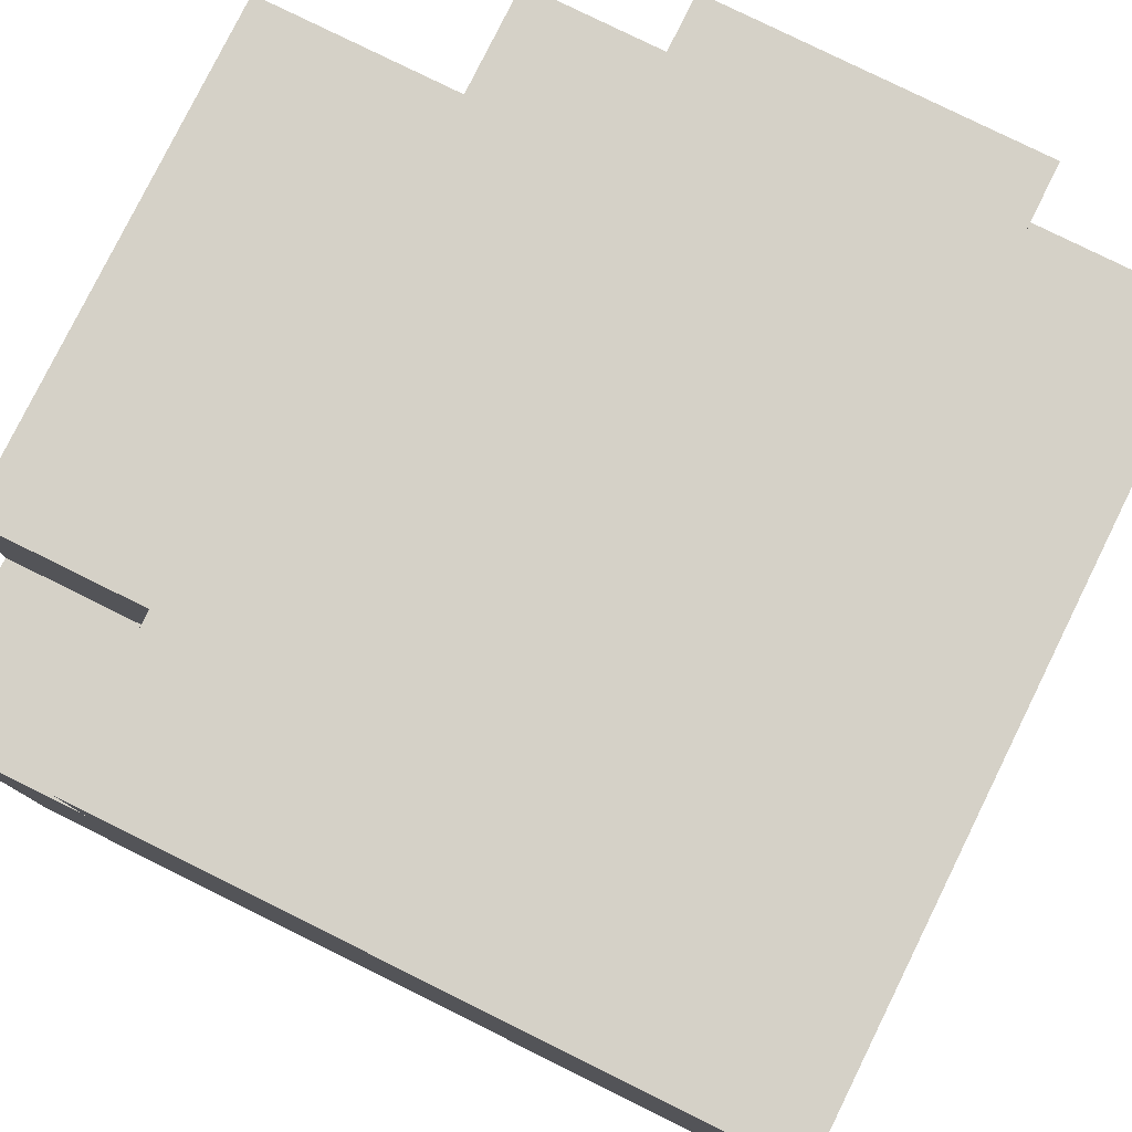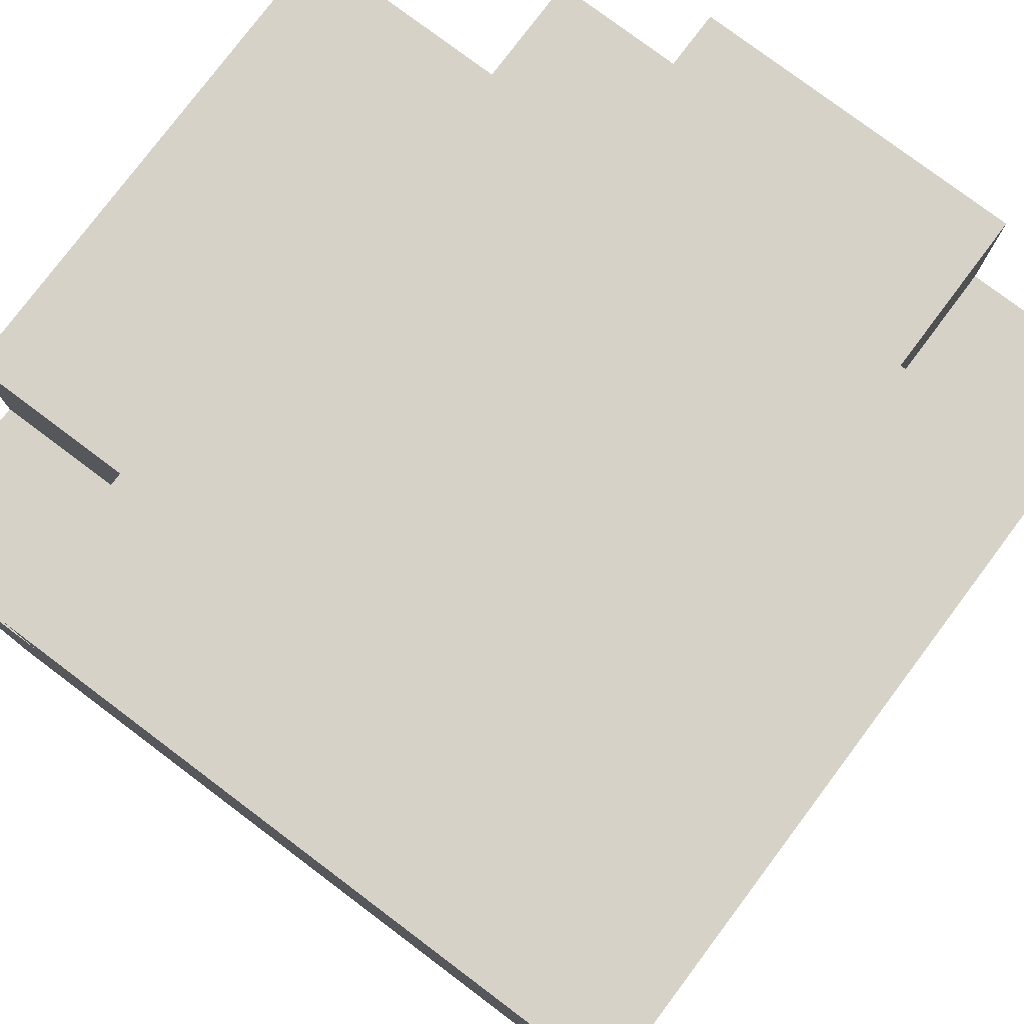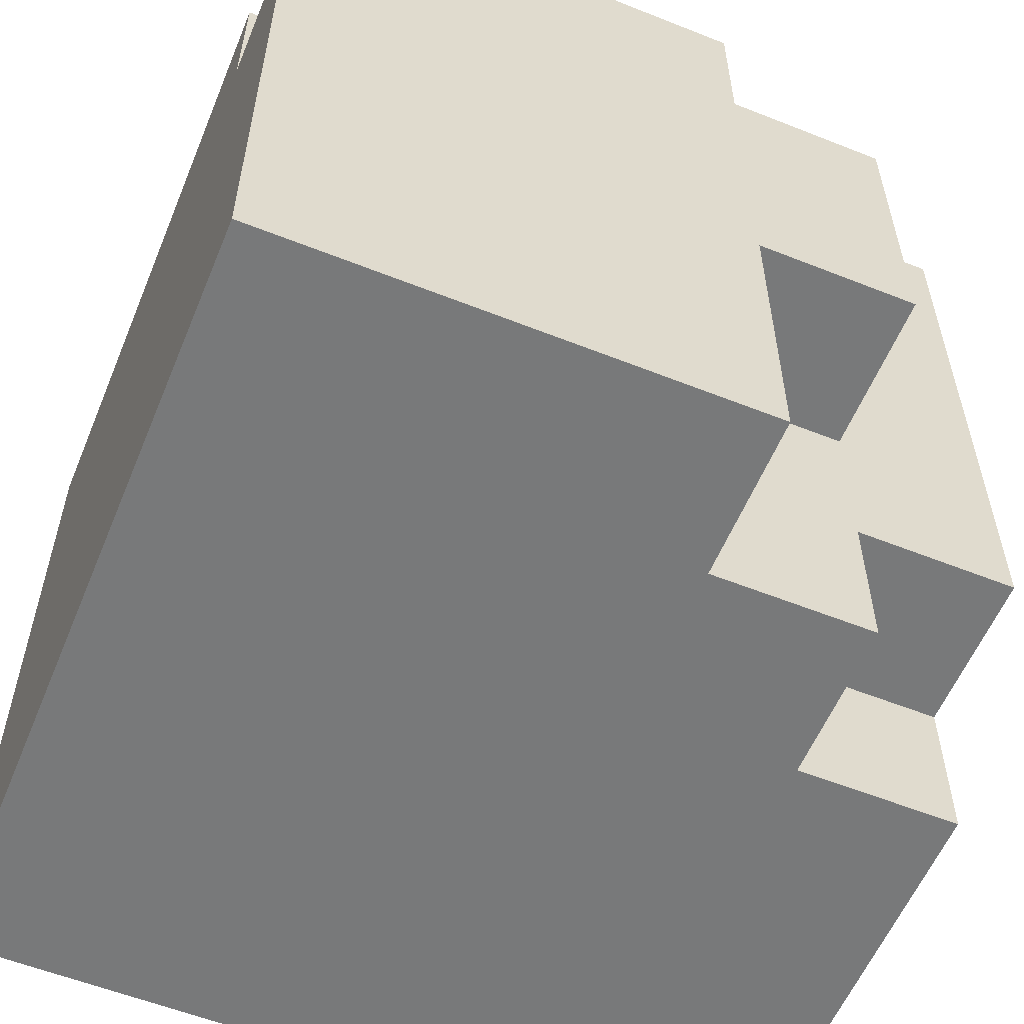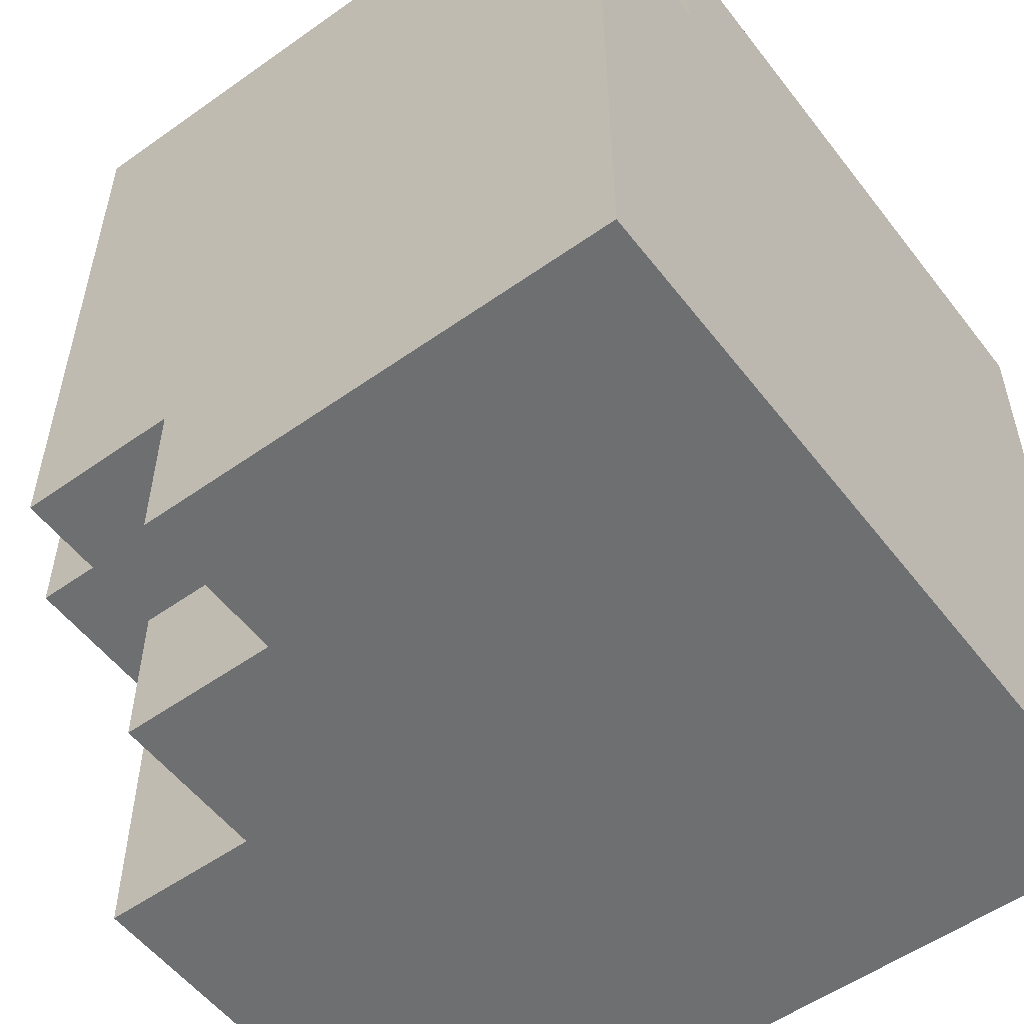
<metadata>
{"format":"obj","ext":"obj","renderer":"f3d","projection":"perspective","resolution":1024,"background":"white","views":[{"elev":79.4,"azim":-63.7,"up":"+Z"},{"elev":78.5,"azim":-53.1,"up":"+Z"},{"elev":-57.7,"azim":67.6,"up":"+Z"},{"elev":-54.5,"azim":-143.1,"up":"+Z"}]}
</metadata>
<code>
o
v -0.2 -0.2 0.2
v -0.2 -0.2 0.1
v -0.2 -0.2 0
v -0.2 -0.2 -0.1
v -0.2 -0.2 -0.2
v -0.2 -0.2 -0.3
v -0.2 -0.1 0.2
v -0.2 -0.1 0.1
v -0.2 -0.1 0
v -0.2 -0.1 -0.1
v -0.2 -0.1 -0.2
v -0.2 -0.1 -0.3
v -0.2 0 0.2
v -0.2 0 0.1
v -0.2 0 0
v -0.2 0 -0.1
v -0.2 0 -0.2
v -0.2 0 -0.3
v -0.2 0.1 0.2
v -0.2 0.1 0.1
v -0.2 0.1 0
v -0.2 0.1 -0.1
v -0.2 0.1 -0.2
v -0.2 0.1 -0.3
v -0.2 0.2 0.2
v -0.2 0.2 0.1
v -0.2 0.2 0
v -0.2 0.2 -0.1
v -0.2 0.2 -0.2
v -0.2 0.2 -0.3
v -0.2 0.3 0.1
v -0.2 0.3 0
v -0.2 0.3 -0.1
v -0.2 0.3 -0.2
v -0.2 0.3 -0.3
v -0.1 0.2 0.2
v -0.1 0.2 0.1
v -0.1 0.3 0.2
v -0.1 0.3 0.1
v 0.1 0.1 -0.1
v 0.1 0.1 -0.2
v 0.1 0.2 -0.1
v 0.1 0.2 -0.2
v 0.2 -0.1 0.1
v 0.2 -0.1 0
v 0.2 -0.1 -0.1
v 0.2 -0.1 -0.2
v 0.2 0 0.1
v 0.2 0 0
v 0.2 0 -0.1
v 0.2 0 -0.2
v 0.2 0.1 0.1
v 0.2 0.1 0
v 0.2 0.1 -0.1
v 0.2 0.1 -0.2
v 0.2 0.2 0.1
v 0.2 0.2 0
v 0.2 0.2 -0.1
v -0.1 -0.1 0.1
v -0.1 -0.1 0
v -0.1 -0.1 -0.1
v -0.1 -0.1 -0.2
v -0.1 0 0.1
v -0.1 0 0
v -0.1 0 -0.1
v -0.1 0 -0.2
v -0.1 0.1 0.1
v -0.1 0.1 0
v -0.1 0.1 -0.1
v -0.1 0.1 -0.2
v -0.1 0.2 0.1
v -0.1 0.2 0
v -0.1 0.2 -0.1
v -0.1 0.2 -0.2
v 0.1 0.2 -0.2
v 0.1 0.2 -0.3
v 0.1 0.3 -0.2
v 0.1 0.3 -0.3
v 0.2 -0.2 0.2
v 0.2 -0.2 0.1
v 0.2 -0.1 0.2
v 0.2 -0.1 0.1
v 0.2 0.1 0.2
v 0.2 0.1 0.1
v 0.2 0.1 -0.1
v 0.2 0.1 -0.2
v 0.2 0.1 -0.3
v 0.2 0.2 0.2
v 0.2 0.2 0.1
v 0.2 0.2 0
v 0.2 0.2 -0.1
v 0.2 0.2 -0.2
v 0.2 0.2 -0.3
v 0.2 0.3 0.2
v 0.2 0.3 0.1
v 0.2 0.3 0
v 0.2 0.3 -0.1
v 0.2 0.3 -0.2
v 0.3 -0.2 0.1
v 0.3 -0.2 0
v 0.3 -0.2 -0.1
v 0.3 -0.2 -0.2
v 0.3 -0.2 -0.3
v 0.3 -0.1 0.2
v 0.3 -0.1 0.1
v 0.3 -0.1 0
v 0.3 -0.1 -0.1
v 0.3 -0.1 -0.2
v 0.3 -0.1 -0.3
v 0.3 0 0.2
v 0.3 0 0.1
v 0.3 0 0
v 0.3 0 -0.1
v 0.3 0 -0.2
v 0.3 0 -0.3
v 0.3 0.1 0.2
v 0.3 0.1 0.1
v 0.3 0.1 0
v 0.3 0.1 -0.1
v 0.3 0.1 -0.2
v 0.3 0.1 -0.3
v 0.3 0.2 0.1
v 0.3 0.2 0
v 0.3 0.2 -0.1
v -0.2 -0.2 0.2
v -0.2 -0.1 0.2
v -0.2 0 0.2
v -0.2 0.1 0.2
v -0.2 0.2 0.2
v -0.1 -0.2 0.2
v -0.1 -0.1 0.2
v -0.1 0 0.2
v -0.1 0.1 0.2
v -0.1 0.2 0.2
v -0.1 0.3 0.2
v 0 -0.2 0.2
v 0 -0.1 0.2
v 0 0 0.2
v 0 0.1 0.2
v 0 0.2 0.2
v 0 0.3 0.2
v 0.1 -0.2 0.2
v 0.1 -0.1 0.2
v 0.1 0 0.2
v 0.1 0.1 0.2
v 0.1 0.2 0.2
v 0.1 0.3 0.2
v 0.2 -0.2 0.2
v 0.2 -0.1 0.2
v 0.2 0 0.2
v 0.2 0.1 0.2
v 0.2 0.2 0.2
v 0.2 0.3 0.2
v 0.3 -0.1 0.2
v 0.3 0 0.2
v 0.3 0.1 0.2
v -0.2 0.2 0.1
v -0.2 0.3 0.1
v -0.1 0.2 0.1
v -0.1 0.3 0.1
v 0.2 -0.2 0.1
v 0.2 -0.1 0.1
v 0.2 0.1 0.1
v 0.2 0.2 0.1
v 0.3 -0.2 0.1
v 0.3 -0.1 0.1
v 0.3 0.1 0.1
v 0.3 0.2 0.1
v 0.1 0.1 -0.1
v 0.1 0.2 -0.1
v 0.2 0.1 -0.1
v 0.2 0.2 -0.1
v -0.1 -0.1 -0.2
v -0.1 0 -0.2
v -0.1 0.1 -0.2
v -0.1 0.2 -0.2
v 0 -0.1 -0.2
v 0 0 -0.2
v 0 0.1 -0.2
v 0 0.2 -0.2
v 0.1 -0.1 -0.2
v 0.1 0 -0.2
v 0.1 0.1 -0.2
v 0.1 0.2 -0.2
v 0.2 -0.1 -0.2
v 0.2 0 -0.2
v 0.2 0.1 -0.2
v -0.1 -0.1 0.1
v -0.1 0 0.1
v -0.1 0.1 0.1
v -0.1 0.2 0.1
v 0 -0.1 0.1
v 0 0 0.1
v 0 0.1 0.1
v 0 0.2 0.1
v 0.1 -0.1 0.1
v 0.1 0 0.1
v 0.1 0.1 0.1
v 0.1 0.2 0.1
v 0.2 -0.1 0.1
v 0.2 0 0.1
v 0.2 0.1 0.1
v 0.2 0.2 0.1
v 0.2 0.1 -0.1
v 0.2 0.2 -0.1
v 0.3 0.1 -0.1
v 0.3 0.2 -0.1
v 0.1 0.2 -0.2
v 0.1 0.3 -0.2
v 0.2 0.2 -0.2
v 0.2 0.3 -0.2
v -0.2 -0.2 -0.3
v -0.2 -0.1 -0.3
v -0.2 0 -0.3
v -0.2 0.1 -0.3
v -0.2 0.2 -0.3
v -0.2 0.3 -0.3
v -0.1 -0.2 -0.3
v -0.1 -0.1 -0.3
v -0.1 0 -0.3
v -0.1 0.1 -0.3
v -0.1 0.2 -0.3
v -0.1 0.3 -0.3
v 0 -0.2 -0.3
v 0 -0.1 -0.3
v 0 0 -0.3
v 0 0.1 -0.3
v 0 0.2 -0.3
v 0 0.3 -0.3
v 0.1 -0.2 -0.3
v 0.1 -0.1 -0.3
v 0.1 0 -0.3
v 0.1 0.1 -0.3
v 0.1 0.2 -0.3
v 0.1 0.3 -0.3
v 0.2 -0.2 -0.3
v 0.2 -0.1 -0.3
v 0.2 0 -0.3
v 0.2 0.1 -0.3
v 0.2 0.2 -0.3
v 0.3 -0.2 -0.3
v 0.3 -0.1 -0.3
v 0.3 0 -0.3
v 0.3 0.1 -0.3
v -0.2 -0.2 0.2
v -0.1 -0.2 0.2
v 0 -0.2 0.2
v 0.1 -0.2 0.2
v 0.2 -0.2 0.2
v -0.2 -0.2 0.1
v -0.1 -0.2 0.1
v 0 -0.2 0.1
v 0.1 -0.2 0.1
v 0.2 -0.2 0.1
v 0.3 -0.2 0.1
v -0.2 -0.2 0
v -0.1 -0.2 0
v 0 -0.2 0
v 0.1 -0.2 0
v 0.2 -0.2 0
v 0.3 -0.2 0
v -0.2 -0.2 -0.1
v -0.1 -0.2 -0.1
v 0 -0.2 -0.1
v 0.1 -0.2 -0.1
v 0.2 -0.2 -0.1
v 0.3 -0.2 -0.1
v -0.2 -0.2 -0.2
v -0.1 -0.2 -0.2
v 0 -0.2 -0.2
v 0.1 -0.2 -0.2
v 0.2 -0.2 -0.2
v 0.3 -0.2 -0.2
v -0.2 -0.2 -0.3
v -0.1 -0.2 -0.3
v 0 -0.2 -0.3
v 0.1 -0.2 -0.3
v 0.2 -0.2 -0.3
v 0.3 -0.2 -0.3
v 0.2 -0.1 0.2
v 0.3 -0.1 0.2
v 0.2 -0.1 0.1
v 0.3 -0.1 0.1
v 0.1 0.1 -0.1
v 0.2 0.1 -0.1
v 0.1 0.1 -0.2
v 0.2 0.1 -0.2
v -0.1 0.2 0.1
v 0 0.2 0.1
v 0.1 0.2 0.1
v 0.2 0.2 0.1
v -0.1 0.2 0
v 0 0.2 0
v 0.1 0.2 0
v 0.2 0.2 0
v -0.1 0.2 -0.1
v 0 0.2 -0.1
v 0.1 0.2 -0.1
v 0.2 0.2 -0.1
v -0.1 0.2 -0.2
v 0 0.2 -0.2
v 0.1 0.2 -0.2
v -0.1 -0.1 0.1
v 0 -0.1 0.1
v 0.1 -0.1 0.1
v 0.2 -0.1 0.1
v -0.1 -0.1 0
v 0 -0.1 0
v 0.1 -0.1 0
v 0.2 -0.1 0
v -0.1 -0.1 -0.1
v 0 -0.1 -0.1
v 0.1 -0.1 -0.1
v 0.2 -0.1 -0.1
v -0.1 -0.1 -0.2
v 0 -0.1 -0.2
v 0.1 -0.1 -0.2
v 0.2 -0.1 -0.2
v 0.2 0.1 0.2
v 0.3 0.1 0.2
v 0.2 0.1 0.1
v 0.3 0.1 0.1
v 0.2 0.1 -0.1
v 0.3 0.1 -0.1
v 0.2 0.1 -0.2
v 0.3 0.1 -0.2
v 0.2 0.1 -0.3
v 0.3 0.1 -0.3
v -0.2 0.2 0.2
v -0.1 0.2 0.2
v -0.2 0.2 0.1
v -0.1 0.2 0.1
v 0.2 0.2 0.1
v 0.3 0.2 0.1
v 0.2 0.2 0
v 0.3 0.2 0
v 0.2 0.2 -0.1
v 0.3 0.2 -0.1
v 0.1 0.2 -0.2
v 0.2 0.2 -0.2
v 0.1 0.2 -0.3
v 0.2 0.2 -0.3
v -0.1 0.3 0.2
v 0 0.3 0.2
v 0.1 0.3 0.2
v 0.2 0.3 0.2
v -0.2 0.3 0.1
v -0.1 0.3 0.1
v 0 0.3 0.1
v 0.1 0.3 0.1
v 0.2 0.3 0.1
v -0.2 0.3 0
v -0.1 0.3 0
v 0 0.3 0
v 0.1 0.3 0
v 0.2 0.3 0
v -0.2 0.3 -0.1
v -0.1 0.3 -0.1
v 0 0.3 -0.1
v 0.1 0.3 -0.1
v 0.2 0.3 -0.1
v -0.2 0.3 -0.2
v -0.1 0.3 -0.2
v 0 0.3 -0.2
v 0.1 0.3 -0.2
v 0.2 0.3 -0.2
v -0.2 0.3 -0.3
v -0.1 0.3 -0.3
v 0 0.3 -0.3
v 0.1 0.3 -0.3
f 7 2 1
f 8 3 2
f 8 2 7
f 9 4 3
f 9 3 8
f 10 5 4
f 10 4 9
f 11 6 5
f 11 5 10
f 12 6 11
f 13 8 7
f 14 9 8
f 14 8 13
f 15 10 9
f 15 9 14
f 16 11 10
f 16 10 15
f 17 12 11
f 17 11 16
f 18 12 17
f 19 14 13
f 20 15 14
f 20 14 19
f 21 16 15
f 21 15 20
f 22 17 16
f 22 16 21
f 23 18 17
f 23 17 22
f 24 18 23
f 25 20 19
f 26 21 20
f 26 20 25
f 27 22 21
f 27 21 26
f 28 23 22
f 28 22 27
f 29 24 23
f 29 23 28
f 30 24 29
f 31 27 26
f 32 28 27
f 32 27 31
f 33 29 28
f 33 28 32
f 34 30 29
f 34 29 33
f 35 30 34
f 38 37 36
f 39 37 38
f 42 41 40
f 43 41 42
f 48 45 44
f 49 46 45
f 49 45 48
f 50 47 46
f 50 46 49
f 51 47 50
f 52 49 48
f 53 50 49
f 53 49 52
f 54 51 50
f 54 50 53
f 55 51 54
f 56 53 52
f 57 54 53
f 57 53 56
f 58 54 57
f 59 60 63
f 60 61 64
f 63 60 64
f 61 62 65
f 64 61 65
f 65 62 66
f 63 64 67
f 64 65 68
f 67 64 68
f 65 66 69
f 68 65 69
f 69 66 70
f 67 68 71
f 68 69 72
f 71 68 72
f 69 70 73
f 72 69 73
f 73 70 74
f 75 76 77
f 77 76 78
f 79 80 81
f 81 80 82
f 83 84 88
f 88 84 89
f 85 86 91
f 86 87 92
f 91 86 92
f 92 87 93
f 88 89 94
f 89 90 95
f 94 89 95
f 90 91 96
f 95 90 96
f 91 92 97
f 96 91 97
f 97 92 98
f 99 100 105
f 100 101 106
f 105 100 106
f 101 102 107
f 106 101 107
f 102 103 108
f 107 102 108
f 108 103 109
f 104 105 110
f 105 106 111
f 110 105 111
f 106 107 112
f 111 106 112
f 107 108 113
f 112 107 113
f 108 109 114
f 113 108 114
f 114 109 115
f 110 111 116
f 111 112 117
f 116 111 117
f 112 113 118
f 117 112 118
f 113 114 119
f 118 113 119
f 114 115 120
f 119 114 120
f 120 115 121
f 117 118 122
f 118 119 123
f 122 118 123
f 123 119 124
f 130 126 125
f 131 127 126
f 131 126 130
f 132 128 127
f 132 127 131
f 133 129 128
f 133 128 132
f 134 129 133
f 136 131 130
f 137 132 131
f 137 131 136
f 138 133 132
f 138 132 137
f 139 134 133
f 139 133 138
f 140 135 134
f 140 134 139
f 141 135 140
f 142 137 136
f 143 138 137
f 143 137 142
f 144 139 138
f 144 138 143
f 145 140 139
f 145 139 144
f 146 141 140
f 146 140 145
f 147 141 146
f 148 143 142
f 149 144 143
f 149 143 148
f 150 145 144
f 150 144 149
f 151 146 145
f 151 145 150
f 152 147 146
f 152 146 151
f 153 147 152
f 154 150 149
f 155 151 150
f 155 150 154
f 156 151 155
f 159 158 157
f 160 158 159
f 165 162 161
f 166 162 165
f 167 164 163
f 168 164 167
f 171 170 169
f 172 170 171
f 177 174 173
f 178 175 174
f 178 174 177
f 179 176 175
f 179 175 178
f 180 176 179
f 181 178 177
f 182 179 178
f 182 178 181
f 183 180 179
f 183 179 182
f 184 180 183
f 185 182 181
f 186 183 182
f 186 182 185
f 187 183 186
f 188 189 192
f 189 190 193
f 192 189 193
f 190 191 194
f 193 190 194
f 194 191 195
f 192 193 196
f 193 194 197
f 196 193 197
f 194 195 198
f 197 194 198
f 198 195 199
f 196 197 200
f 197 198 201
f 200 197 201
f 198 199 202
f 201 198 202
f 202 199 203
f 204 205 206
f 206 205 207
f 208 209 210
f 210 209 211
f 212 213 218
f 213 214 219
f 218 213 219
f 214 215 220
f 219 214 220
f 215 216 221
f 220 215 221
f 216 217 222
f 221 216 222
f 222 217 223
f 218 219 224
f 219 220 225
f 224 219 225
f 220 221 226
f 225 220 226
f 221 222 227
f 226 221 227
f 222 223 228
f 227 222 228
f 228 223 229
f 224 225 230
f 225 226 231
f 230 225 231
f 226 227 232
f 231 226 232
f 227 228 233
f 232 227 233
f 228 229 234
f 233 228 234
f 234 229 235
f 230 231 236
f 231 232 237
f 236 231 237
f 232 233 238
f 237 232 238
f 233 234 239
f 238 233 239
f 239 234 240
f 236 237 241
f 237 238 242
f 241 237 242
f 238 239 243
f 242 238 243
f 243 239 244
f 250 246 245
f 251 247 246
f 251 246 250
f 252 248 247
f 252 247 251
f 253 249 248
f 253 248 252
f 254 249 253
f 256 251 250
f 257 252 251
f 257 251 256
f 258 253 252
f 258 252 257
f 259 254 253
f 259 253 258
f 260 255 254
f 260 254 259
f 261 255 260
f 262 257 256
f 263 258 257
f 263 257 262
f 264 259 258
f 264 258 263
f 265 260 259
f 265 259 264
f 266 261 260
f 266 260 265
f 267 261 266
f 268 263 262
f 269 264 263
f 269 263 268
f 270 265 264
f 270 264 269
f 271 266 265
f 271 265 270
f 272 267 266
f 272 266 271
f 273 267 272
f 274 269 268
f 275 270 269
f 275 269 274
f 276 271 270
f 276 270 275
f 277 272 271
f 277 271 276
f 278 273 272
f 278 272 277
f 279 273 278
f 282 281 280
f 283 281 282
f 286 285 284
f 287 285 286
f 292 289 288
f 293 290 289
f 293 289 292
f 294 291 290
f 294 290 293
f 295 291 294
f 296 293 292
f 297 294 293
f 297 293 296
f 298 295 294
f 298 294 297
f 299 295 298
f 300 297 296
f 301 298 297
f 301 297 300
f 302 298 301
f 303 304 307
f 304 305 308
f 307 304 308
f 305 306 309
f 308 305 309
f 309 306 310
f 307 308 311
f 308 309 312
f 311 308 312
f 309 310 313
f 312 309 313
f 313 310 314
f 311 312 315
f 312 313 316
f 315 312 316
f 313 314 317
f 316 313 317
f 317 314 318
f 319 320 321
f 321 320 322
f 323 324 325
f 325 324 326
f 325 326 327
f 327 326 328
f 329 330 331
f 331 330 332
f 333 334 335
f 335 334 336
f 335 336 337
f 337 336 338
f 339 340 341
f 341 340 342
f 343 344 348
f 344 345 349
f 348 344 349
f 345 346 350
f 349 345 350
f 350 346 351
f 347 348 352
f 348 349 353
f 352 348 353
f 349 350 354
f 353 349 354
f 350 351 355
f 354 350 355
f 355 351 356
f 352 353 357
f 353 354 358
f 357 353 358
f 354 355 359
f 358 354 359
f 355 356 360
f 359 355 360
f 360 356 361
f 357 358 362
f 358 359 363
f 362 358 363
f 359 360 364
f 363 359 364
f 360 361 365
f 364 360 365
f 365 361 366
f 362 363 367
f 363 364 368
f 367 363 368
f 364 365 369
f 368 364 369
f 369 365 370

</code>
